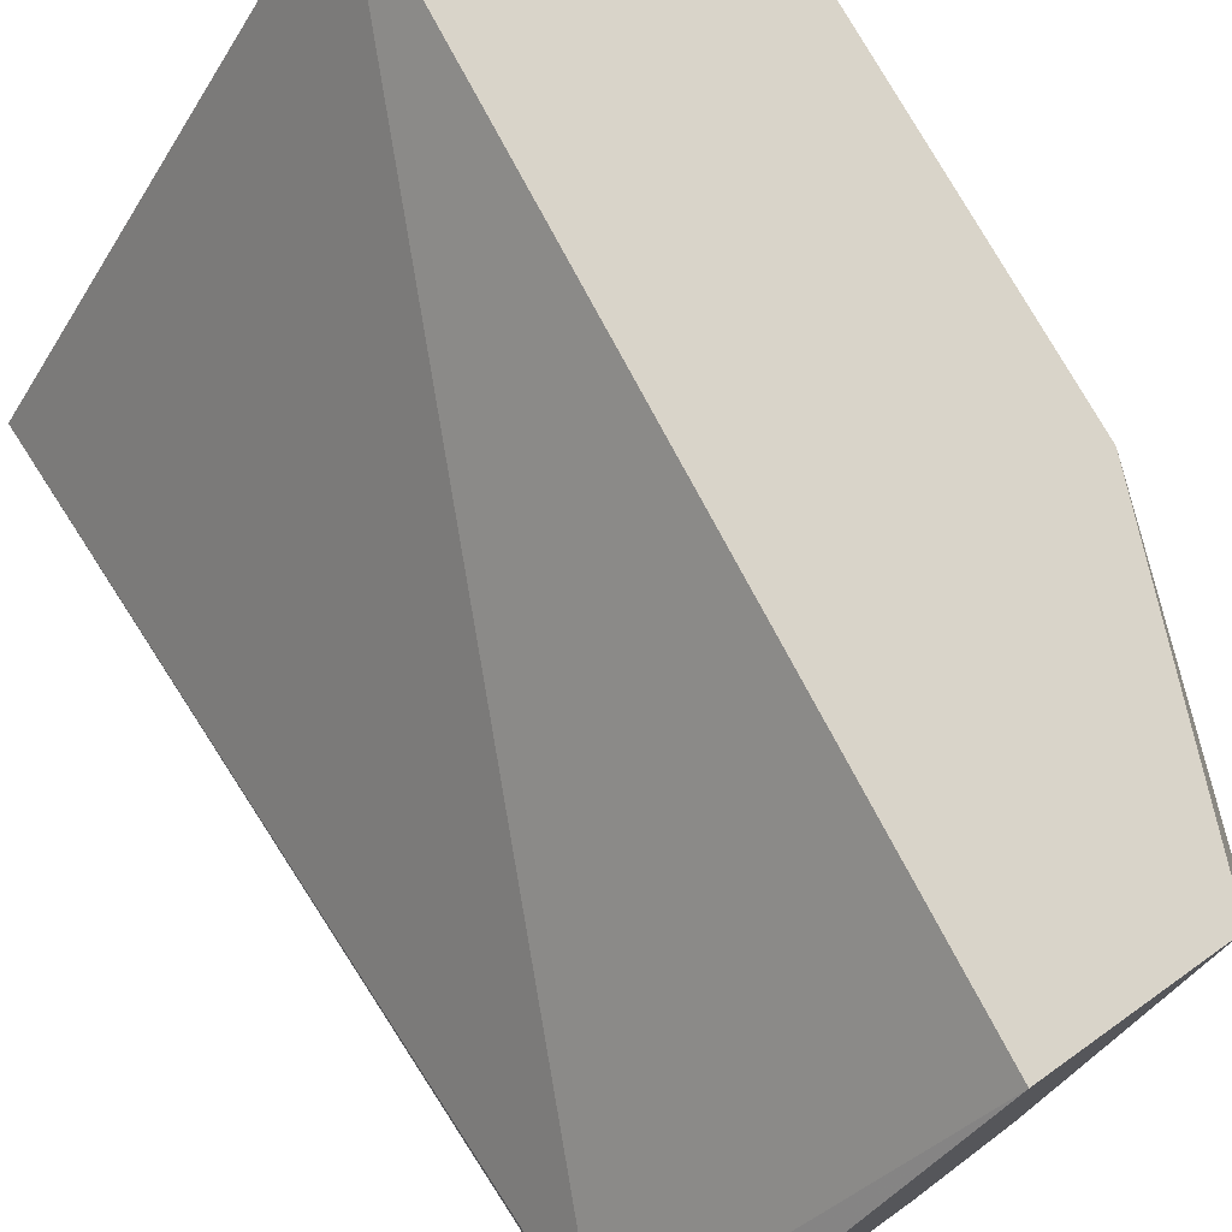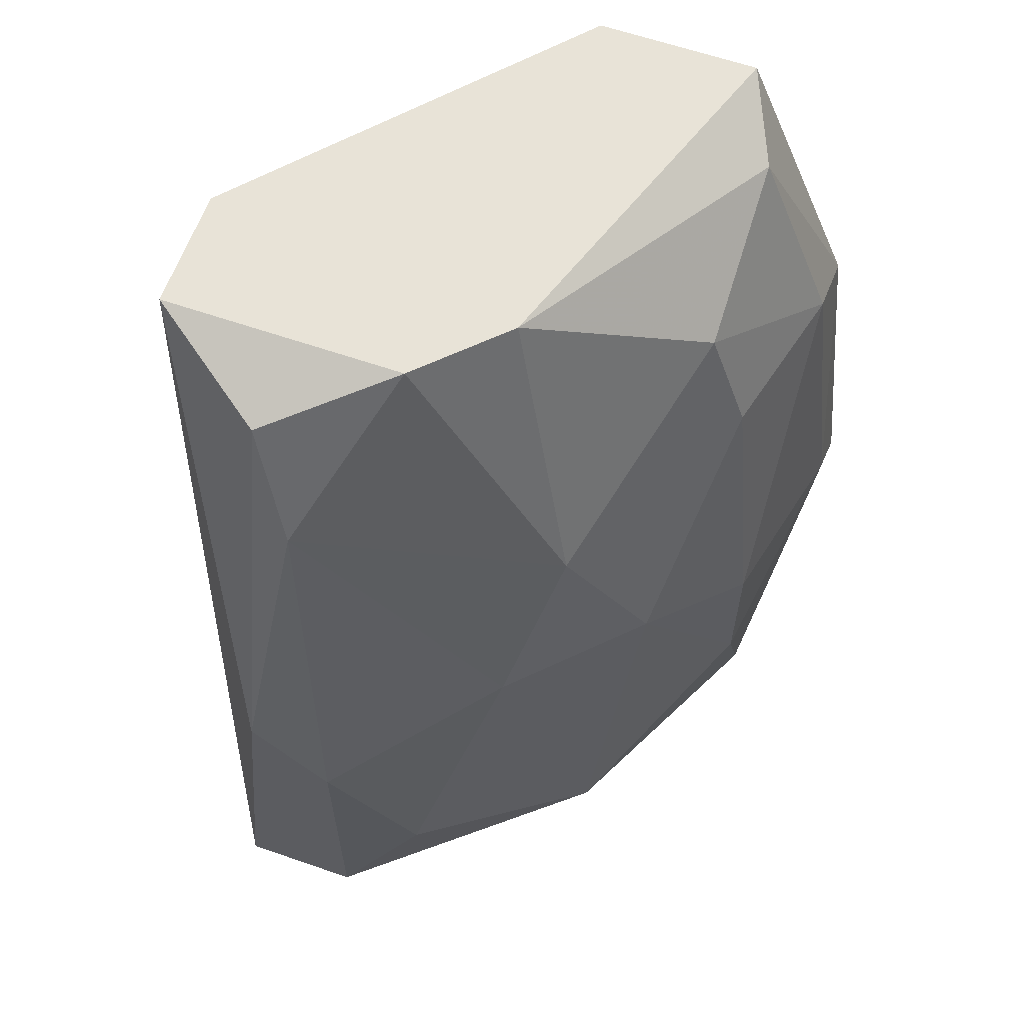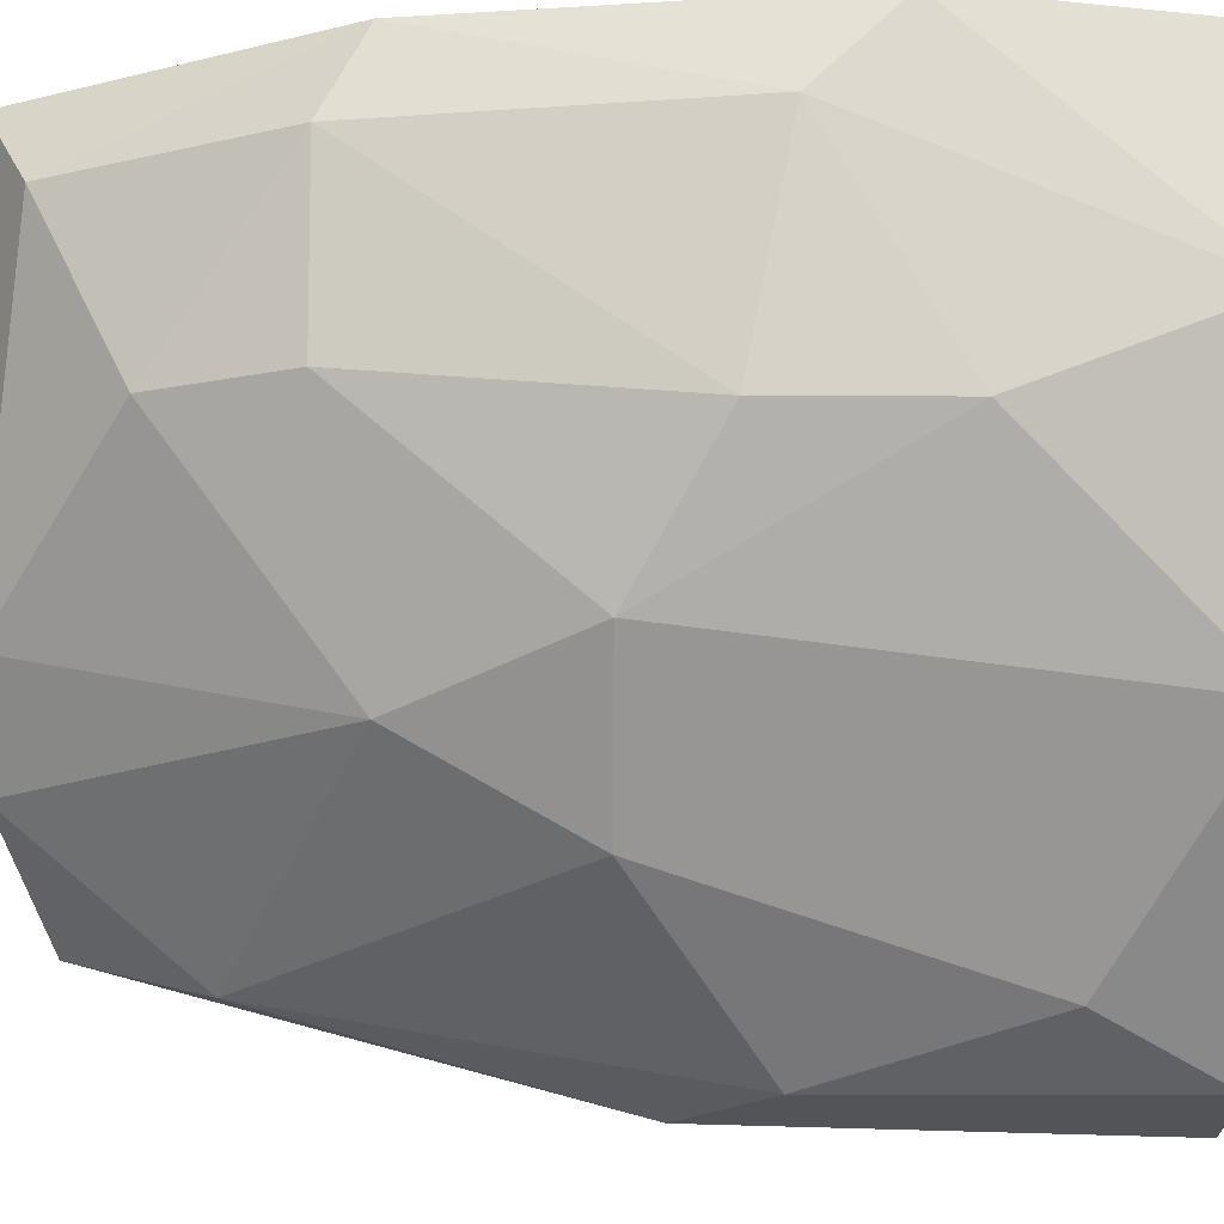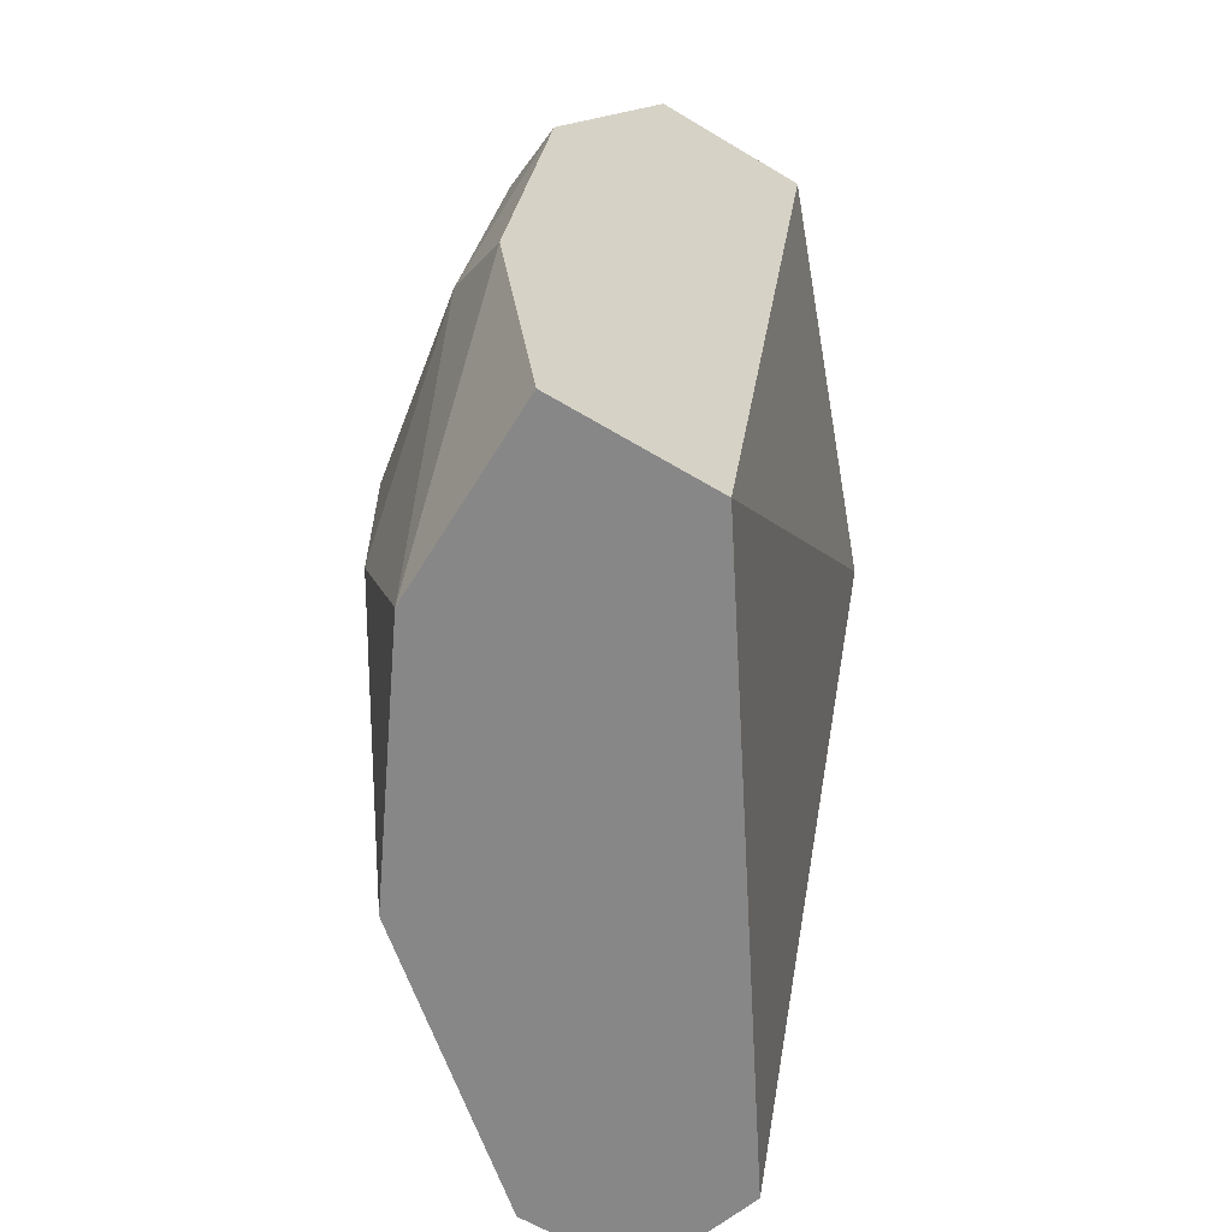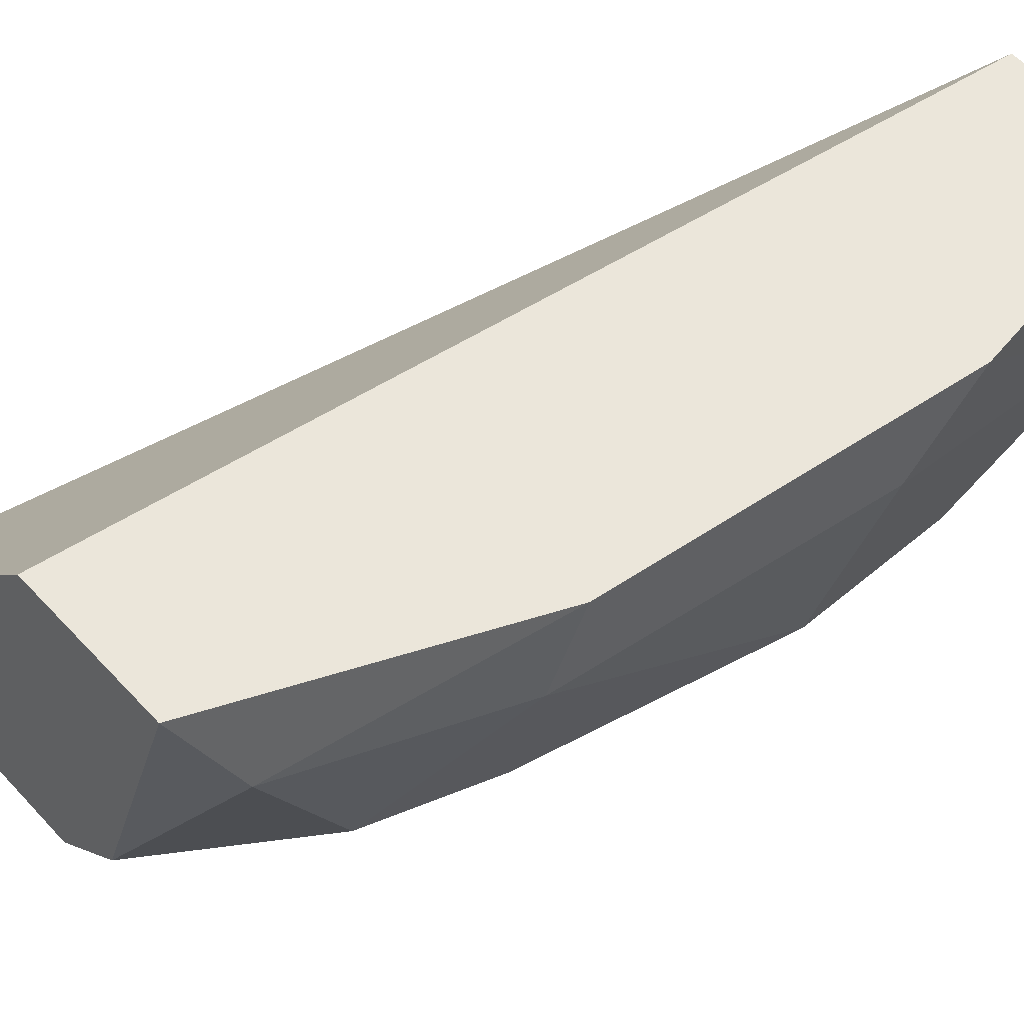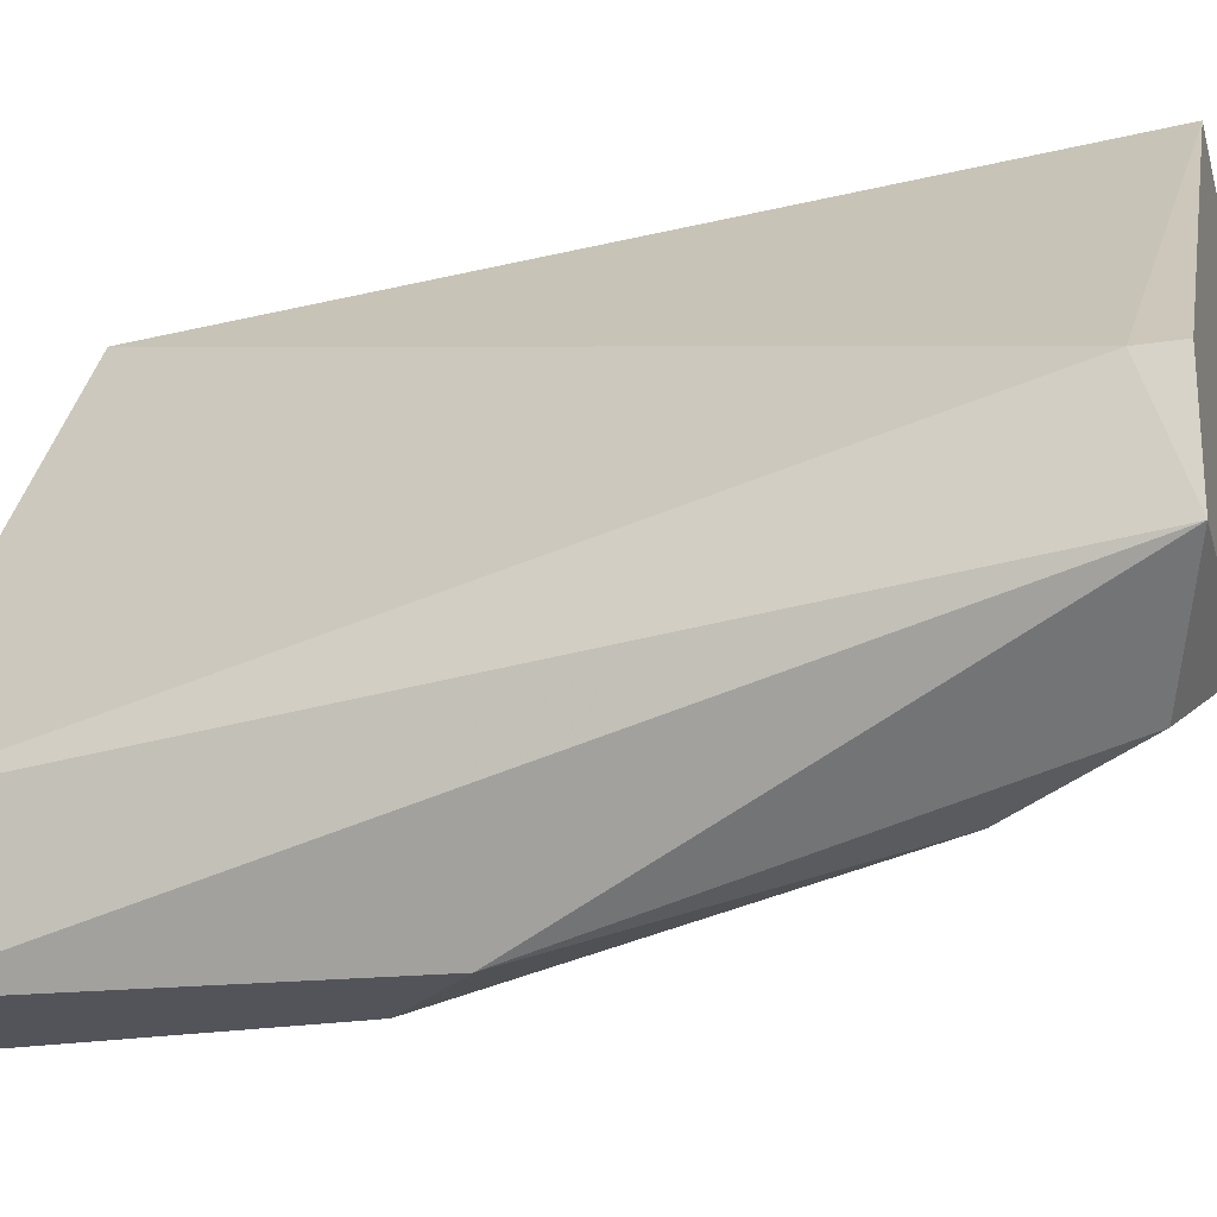
<metadata>
{"format":"obj","ext":"obj","renderer":"f3d","projection":"perspective","resolution":1024,"background":"white","views":[{"elev":74.9,"azim":-35.5,"up":"+Y"},{"elev":62.0,"azim":19.4,"up":"+Z"},{"elev":-22.9,"azim":89.6,"up":"+Y"},{"elev":-62.3,"azim":148.6,"up":"+Z"},{"elev":54.9,"azim":48.3,"up":"+Y"},{"elev":-23.7,"azim":-75.3,"up":"+Y"}]}
</metadata>
<code>
v 0.026 -0.02189 0.04429
v 0.026 -0.02552 0.031
v 0.02479 -0.02552 0.01891
v 0.03929 -0.01222 0.01891
v 0.03929 -0.01464 0.02496
v 0.03929 -0.01464 0.02979
v 0.03929 -0.008595 0.03825
v 0.03929 -0.006178 0.01891
v 0.03929 -0.006178 0.03704
v 0.02237 -0.01585 0.0455
v 0.02237 -0.01585 0.04429
v 0.02237 -0.01947 0.0455
v 0.02721 -0.0231 0.04066
v 0.03204 -0.01705 0.0455
v 0.02963 -0.01947 0.0455
v 0.03446 -0.006178 0.01891
v 0.03446 -0.01947 0.03704
v 0.02842 -0.02552 0.02858
v 0.02842 -0.02552 0.01891
v 0.03325 -0.02189 0.03221
v 0.03688 -0.01826 0.03221
v 0.03688 -0.01343 0.04188
v 0.03688 -0.008595 0.04429
v 0.03084 -0.02431 0.02254
v 0.03084 -0.006178 0.0455
v 0.03567 -0.006178 0.0455
v 0.03567 -0.01947 0.01891
v 0.0405 -0.008595 0.02858
v 0.0405 -0.006178 0.02617
v 0.02358 -0.02189 0.01891
v 0.03809 -0.01343 0.03825
f 28 4 29
f 19 3 8
f 8 3 16
f 8 16 25
f 16 3 30
f 8 25 9
f 19 8 27
f 25 10 14
f 3 19 18
f 30 3 12
f 14 10 12
f 27 5 21
f 3 18 2
f 12 3 2
f 1 12 2
f 27 8 4
f 5 27 4
f 28 5 4
f 23 9 26
f 9 25 26
f 14 23 26
f 25 14 26
f 25 16 11
f 10 25 11
f 16 30 11
f 30 12 11
f 12 10 11
f 21 17 20
f 2 18 13
f 1 2 13
f 20 17 13
f 18 20 13
f 19 27 24
f 18 19 24
f 27 21 24
f 20 18 24
f 21 20 24
f 23 14 22
f 14 17 22
f 17 21 22
f 21 31 22
f 21 5 6
f 31 21 6
f 5 28 6
f 6 28 7
f 9 23 7
f 28 9 7
f 23 22 7
f 22 31 7
f 31 6 7
f 17 14 15
f 12 1 15
f 14 12 15
f 13 17 15
f 1 13 15
f 8 9 29
f 9 28 29
f 4 8 29

</code>
